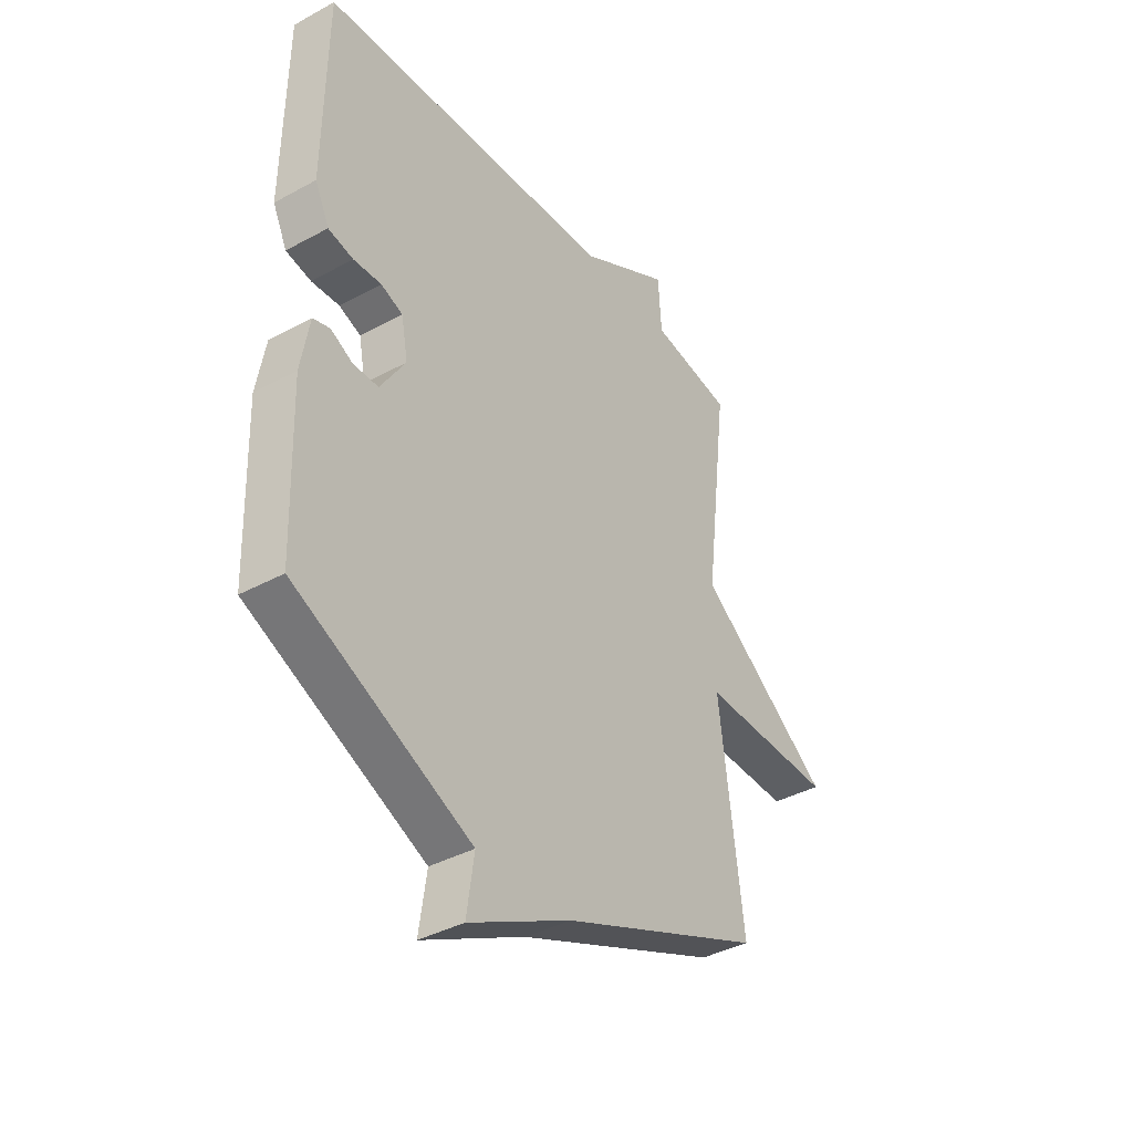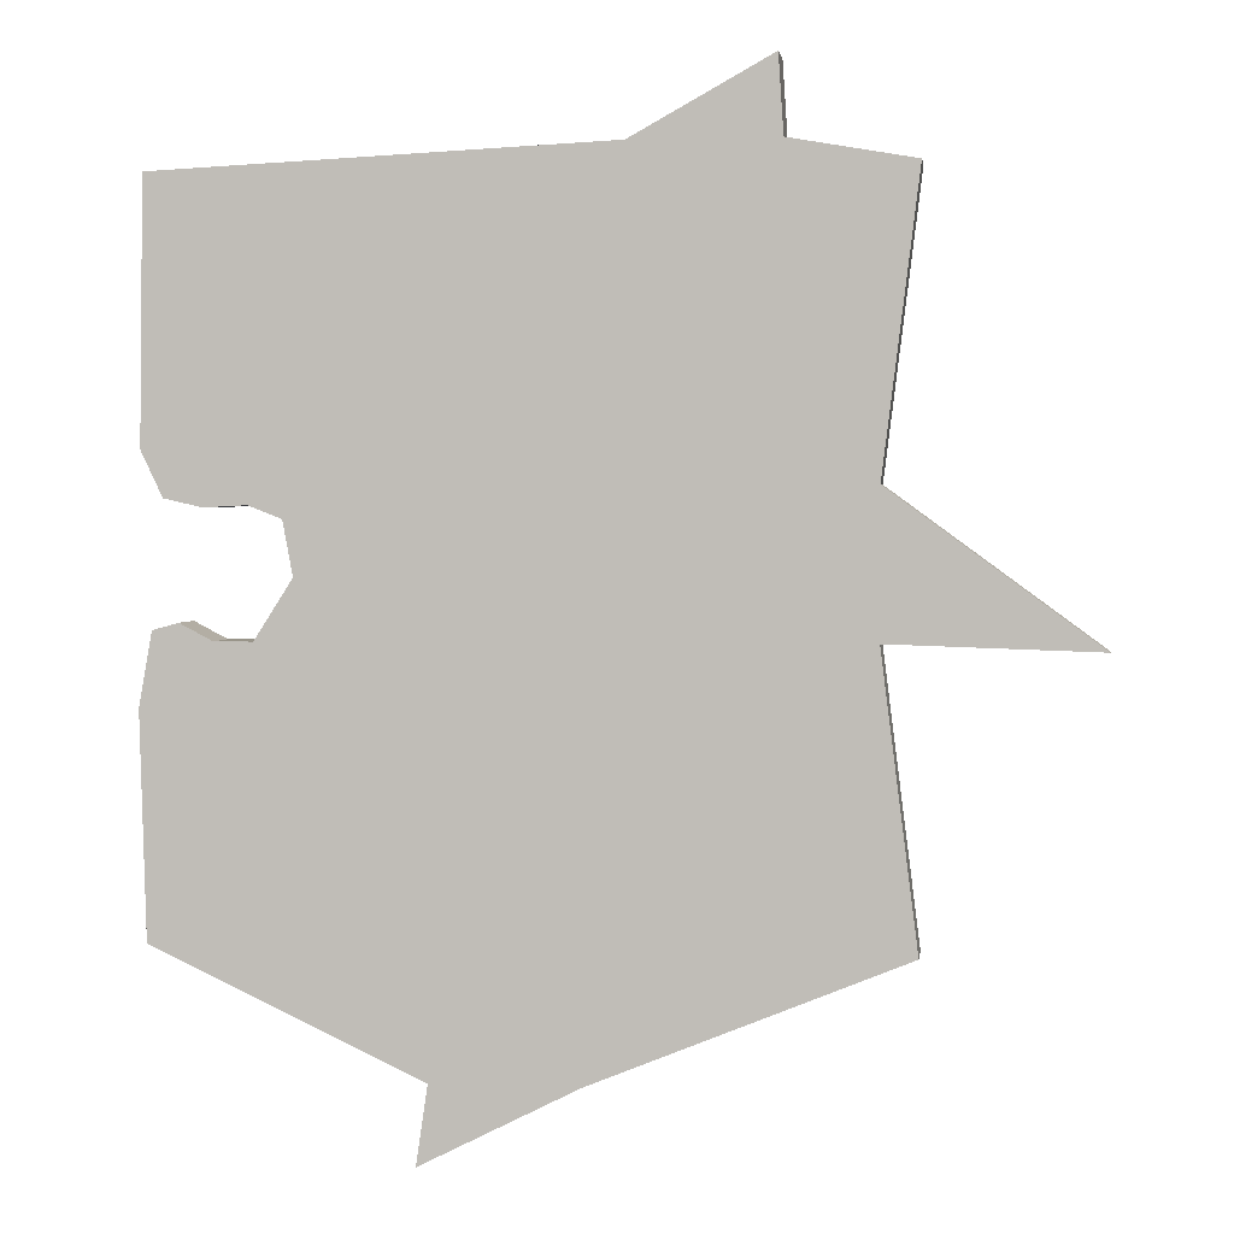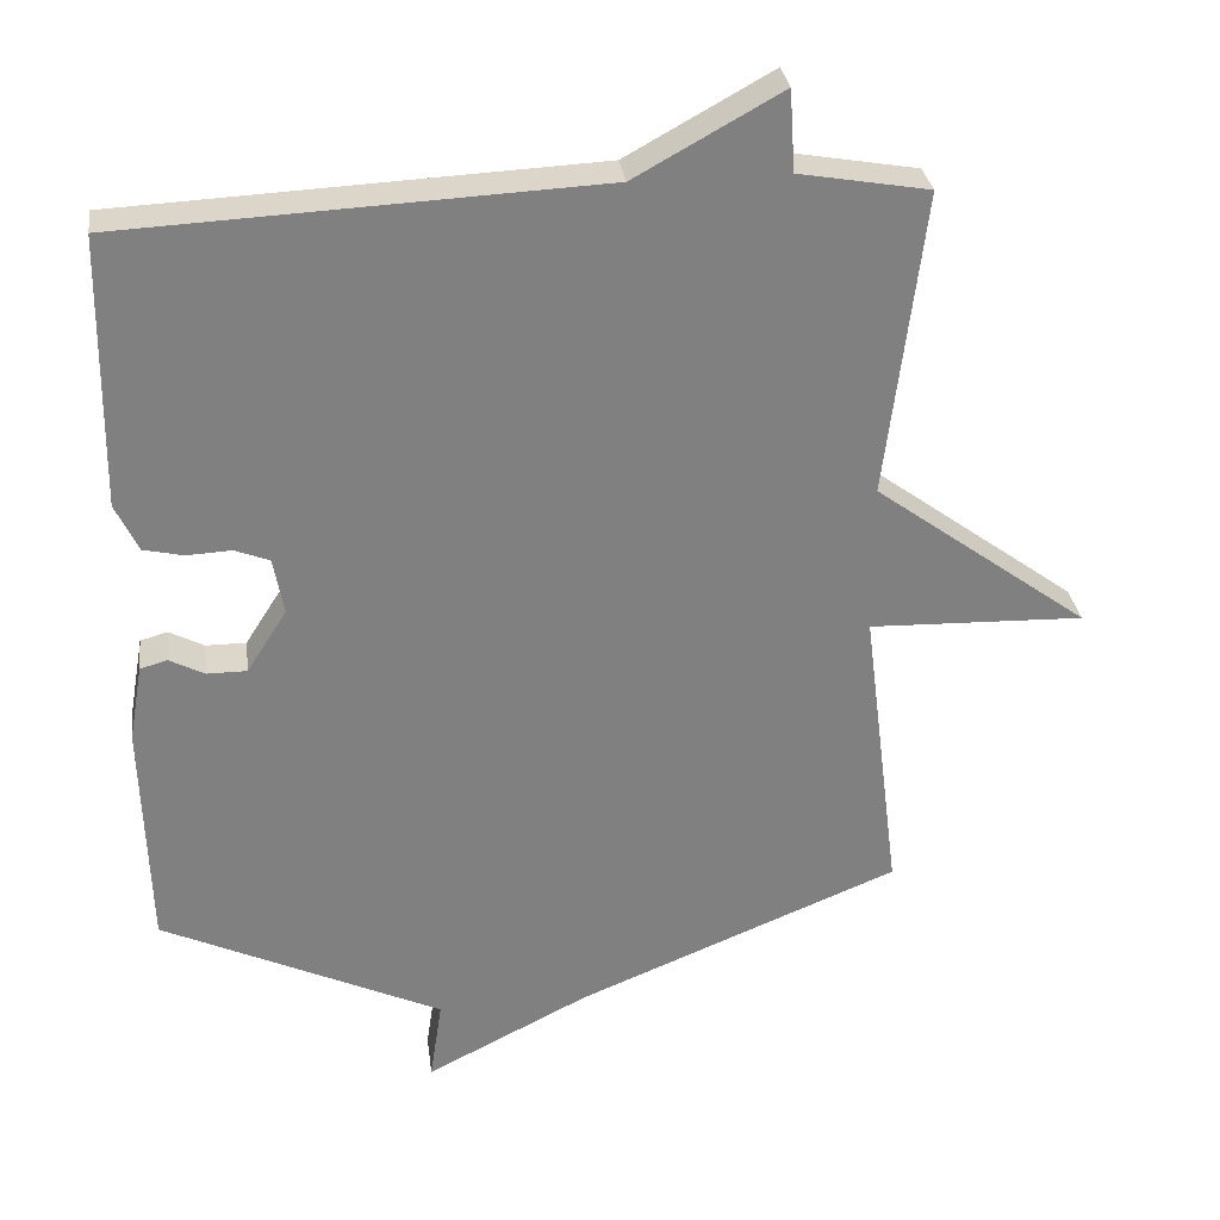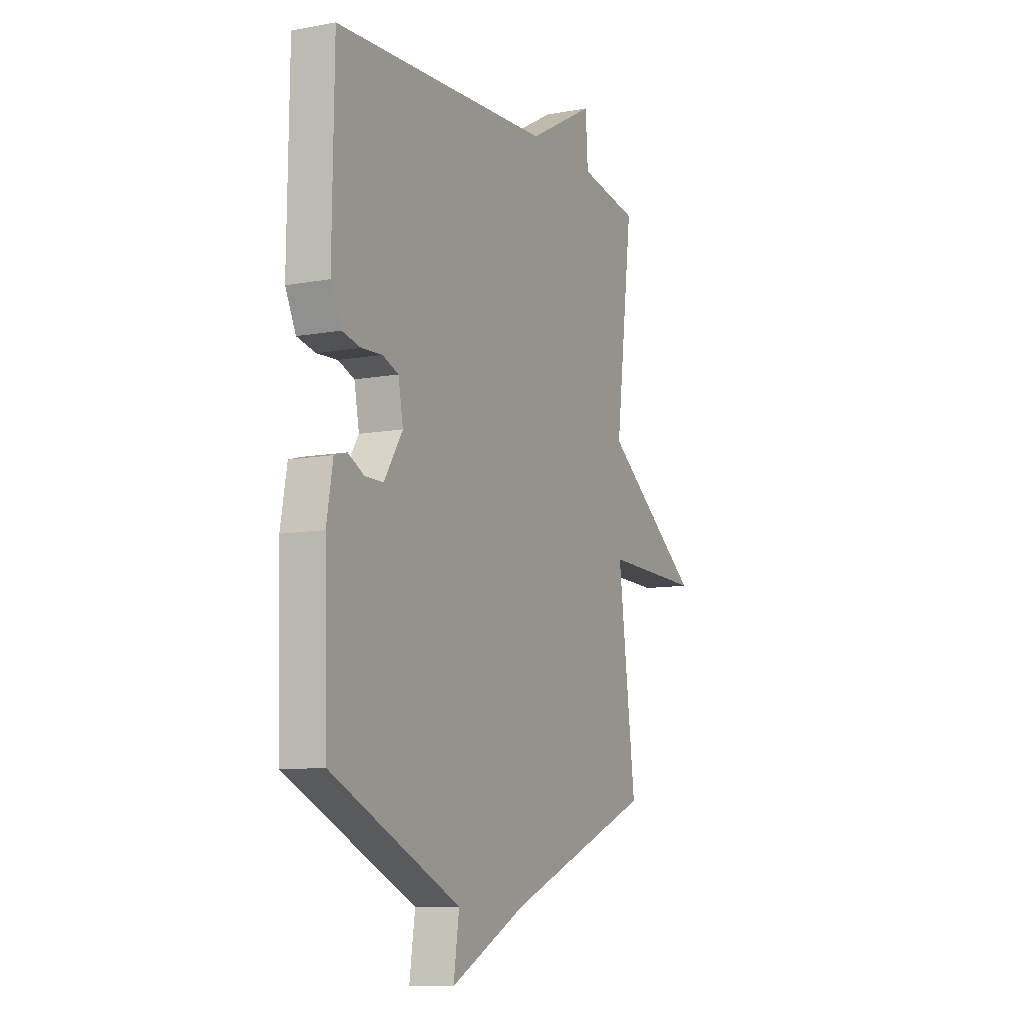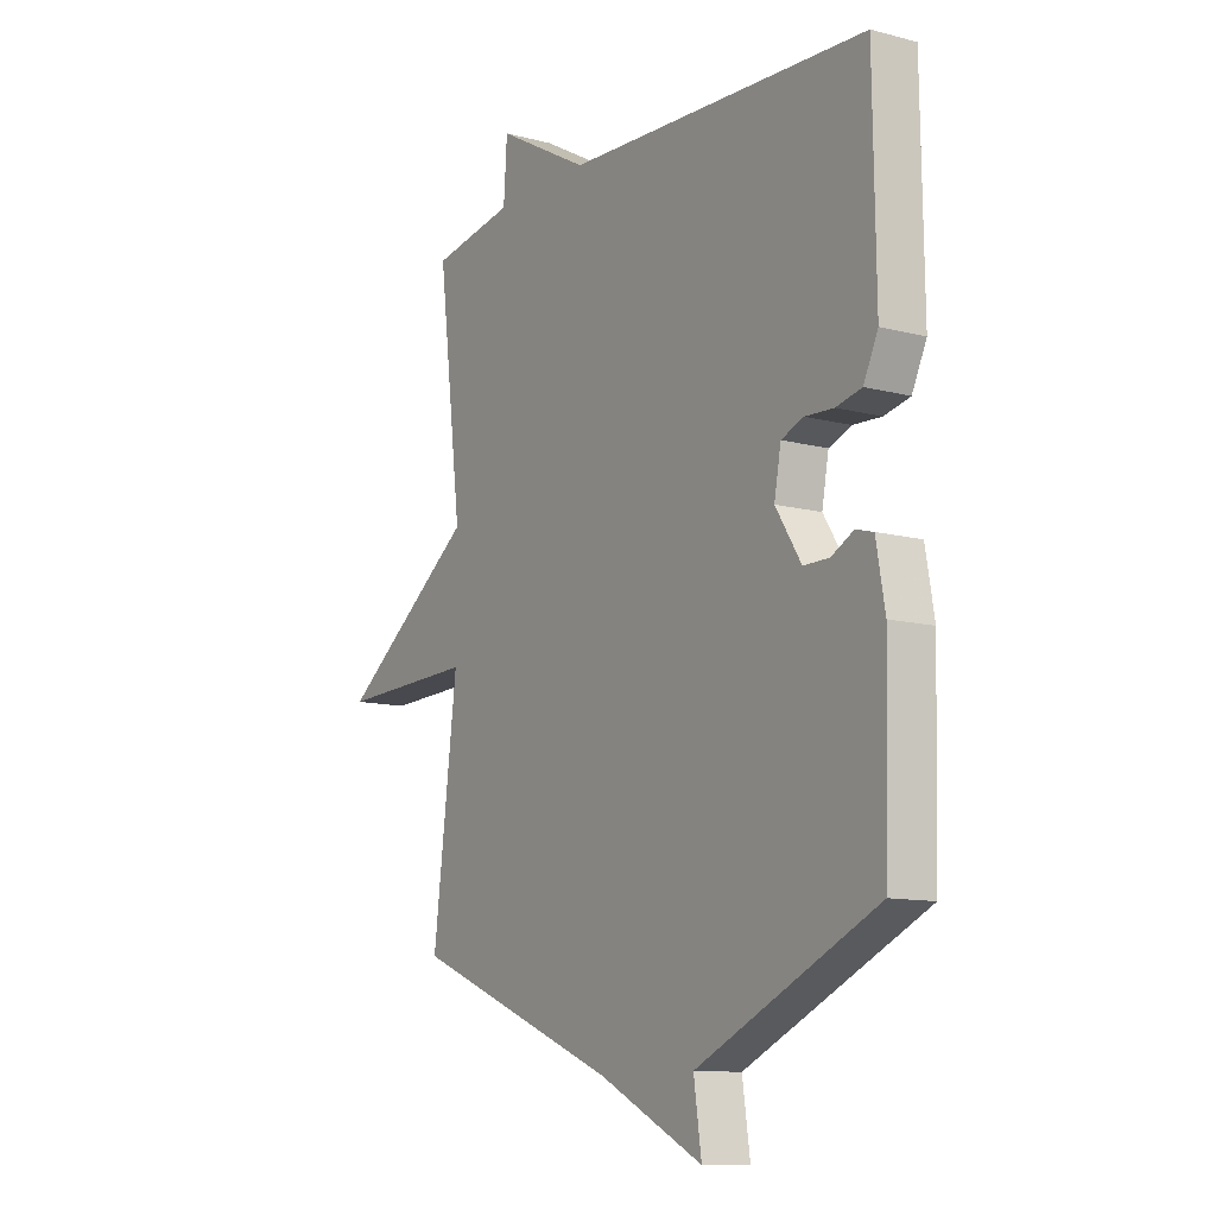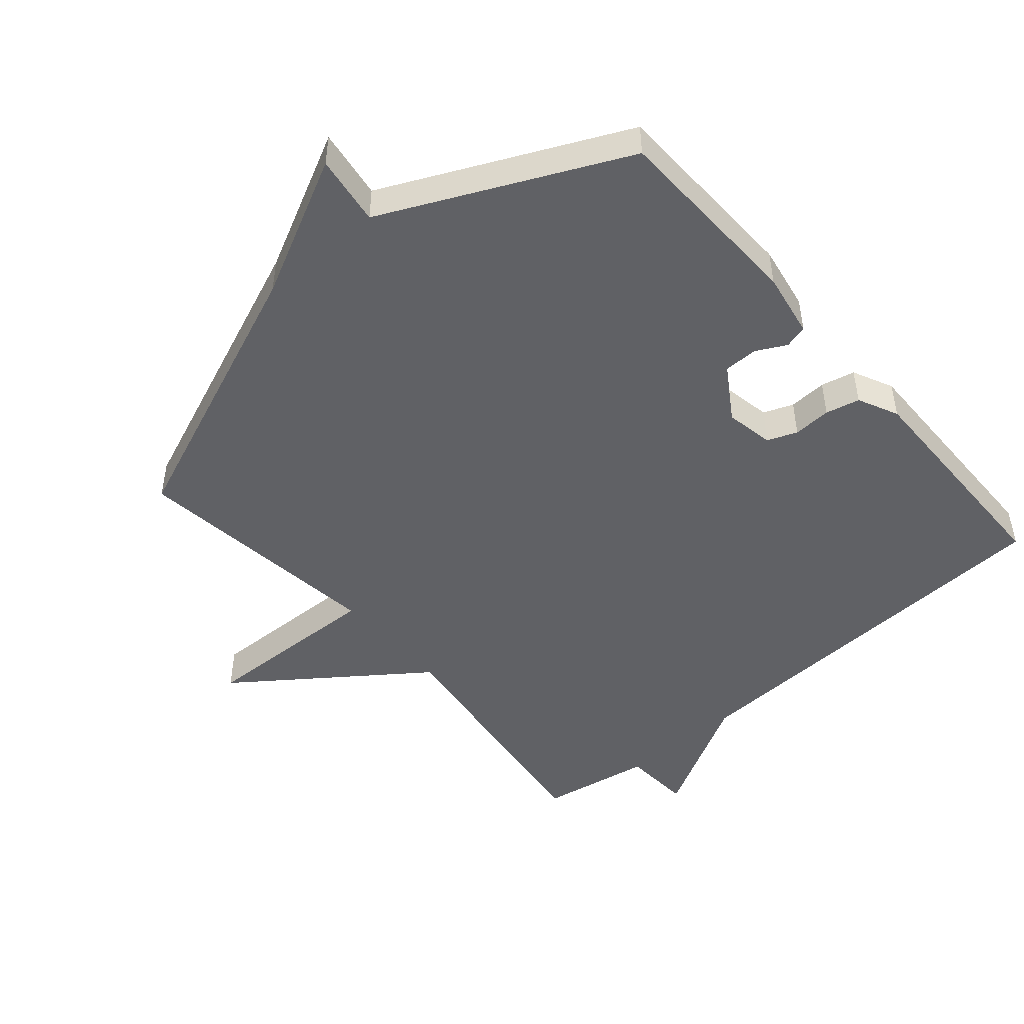
<metadata>
{"format":"obj","ext":"obj","renderer":"f3d","projection":"perspective","resolution":1024,"background":"white","views":[{"elev":-38.5,"azim":-55.4,"up":"+Z"},{"elev":2.1,"azim":7.8,"up":"+Z"},{"elev":30.4,"azim":-7.6,"up":"+Z"},{"elev":-9.6,"azim":-64.0,"up":"+Z"},{"elev":-11.3,"azim":-122.7,"up":"+Z"},{"elev":-48.0,"azim":-139.3,"up":"+Y"}]}
</metadata>
<code>
v 0.5 0.07 -0.5
v 0.072 0.07 -0.674
v -0.144 0.07 -0.783
v -0.128 0.07 -0.674
v -0.5 0.07 -0.5
v -0.509 0.07 -0.194
v -0.491 0.07 -0.092
v -0.455 0.07 -0.082
v -0.409 0.07 -0.106
v -0.356 0.07 -0.106
v -0.303 0.07 -0.023
v -0.317 0.07 0.052
v -0.363 0.07 0.07
v -0.422 0.07 0.067
v -0.475 0.07 0.079
v -0.505 0.07 0.142
v -0.5 0.07 0.5
v 0.128 0.07 0.53
v 0.321 0.07 0.637
v 0.328 0.07 0.53
v 0.5 0.07 0.5
v 0.45 0.07 0.096
v 0.735 0.07 -0.113
v 0.45 0.07 -0.104
v 0.5 0 -0.5
v 0.072 0 -0.674
v -0.144 0 -0.783
v -0.128 0 -0.674
v -0.5 0 -0.5
v -0.509 0 -0.194
v -0.491 0 -0.092
v -0.455 0 -0.082
v -0.409 0 -0.106
v -0.356 0 -0.106
v -0.303 0 -0.023
v -0.317 0 0.052
v -0.363 0 0.07
v -0.422 0 0.067
v -0.475 0 0.079
v -0.505 0 0.142
v -0.5 0 0.5
v 0.128 0 0.53
v 0.321 0 0.637
v 0.328 0 0.53
v 0.5 0 0.5
v 0.45 0 0.096
v 0.735 0 -0.113
v 0.45 0 -0.104
f 22 23 24
f 20 21 22
f 20 22 24
f 18 19 20
f 17 18 20
f 16 17 20
f 15 16 20
f 14 15 20
f 13 14 20
f 12 13 20 24
f 24 1 2
f 12 24 2
f 11 12 2
f 7 8 9
f 6 7 9
f 5 6 9
f 4 5 9
f 4 9 10
f 2 3 4
f 2 4 10 11
f 48 47 46
f 46 45 44
f 48 46 44
f 44 43 42
f 44 42 41
f 44 41 40
f 44 40 39
f 44 39 38
f 44 38 37
f 48 44 37 36
f 26 25 48
f 26 48 36
f 26 36 35
f 33 32 31
f 33 31 30
f 33 30 29
f 33 29 28
f 34 33 28
f 28 27 26
f 35 34 28 26
f 1 25 26 2
f 2 26 27 3
f 3 27 28 4
f 4 28 29 5
f 5 29 30 6
f 6 30 31 7
f 7 31 32 8
f 8 32 33 9
f 9 33 34 10
f 10 34 35 11
f 11 35 36 12
f 12 36 37 13
f 13 37 38 14
f 14 38 39 15
f 15 39 40 16
f 16 40 41 17
f 17 41 42 18
f 18 42 43 19
f 19 43 44 20
f 20 44 45 21
f 21 45 46 22
f 22 46 47 23
f 23 47 48 24
f 24 48 25 1

</code>
